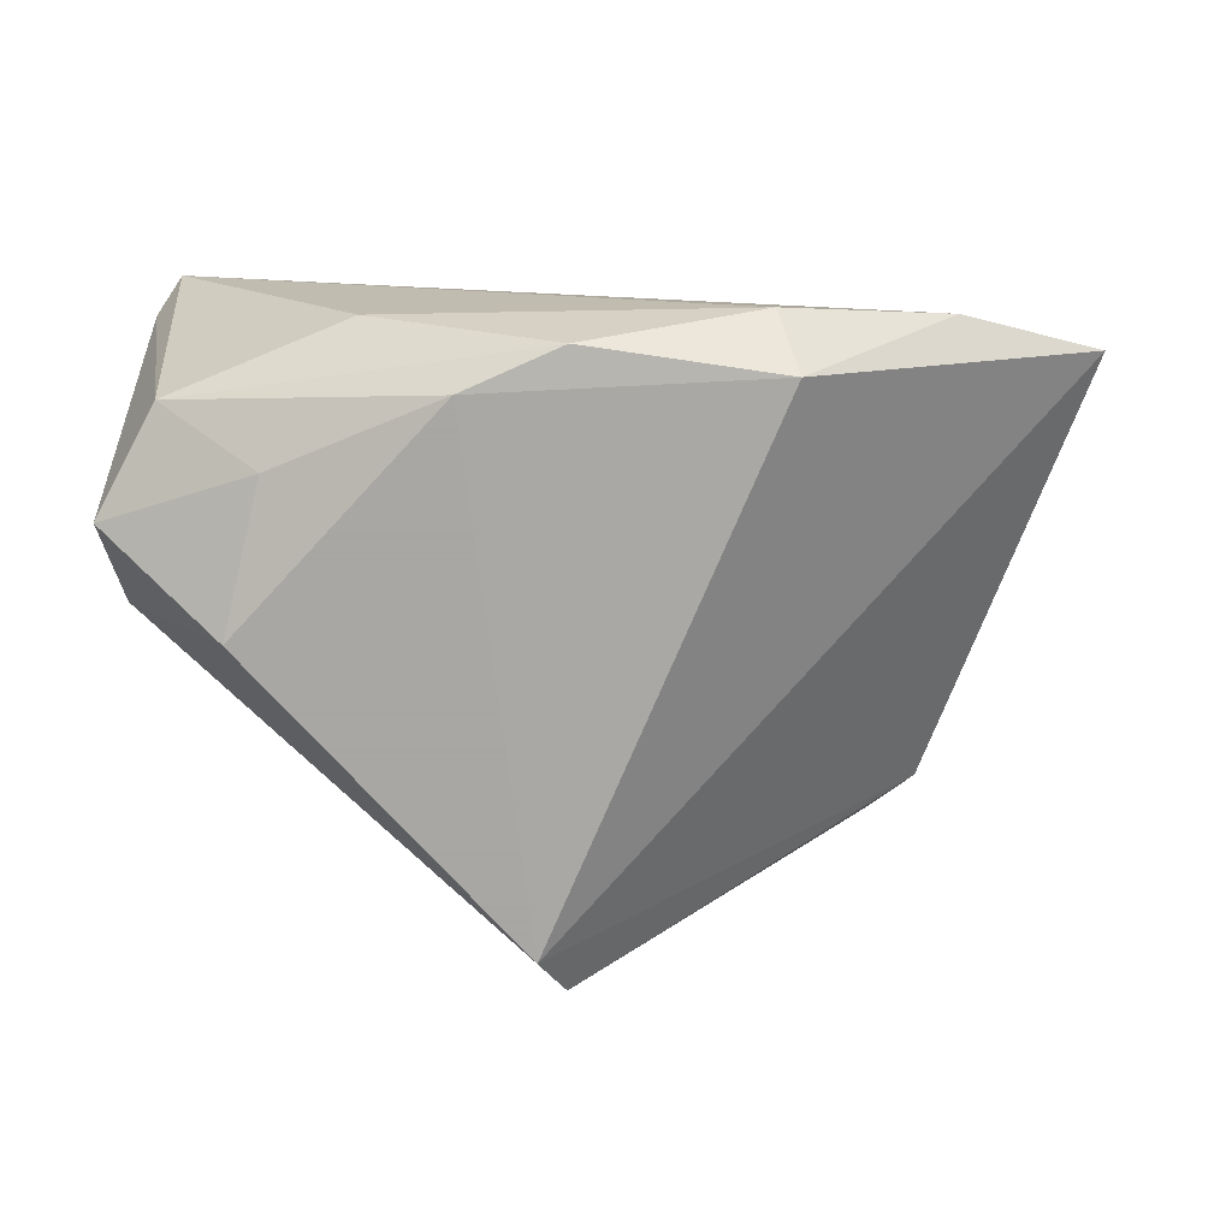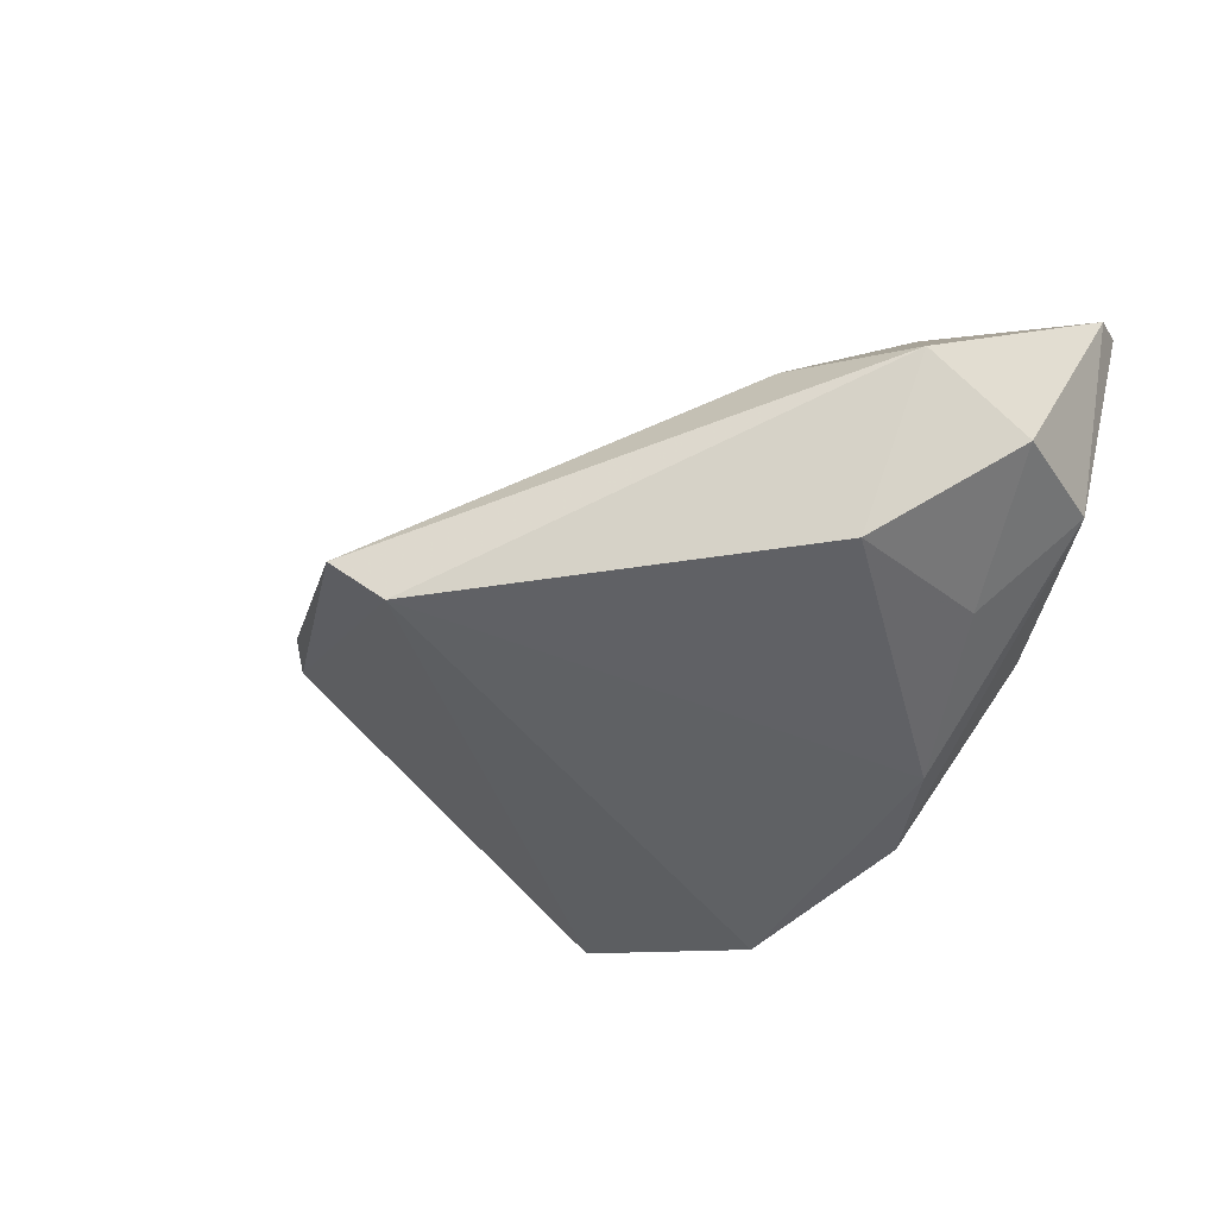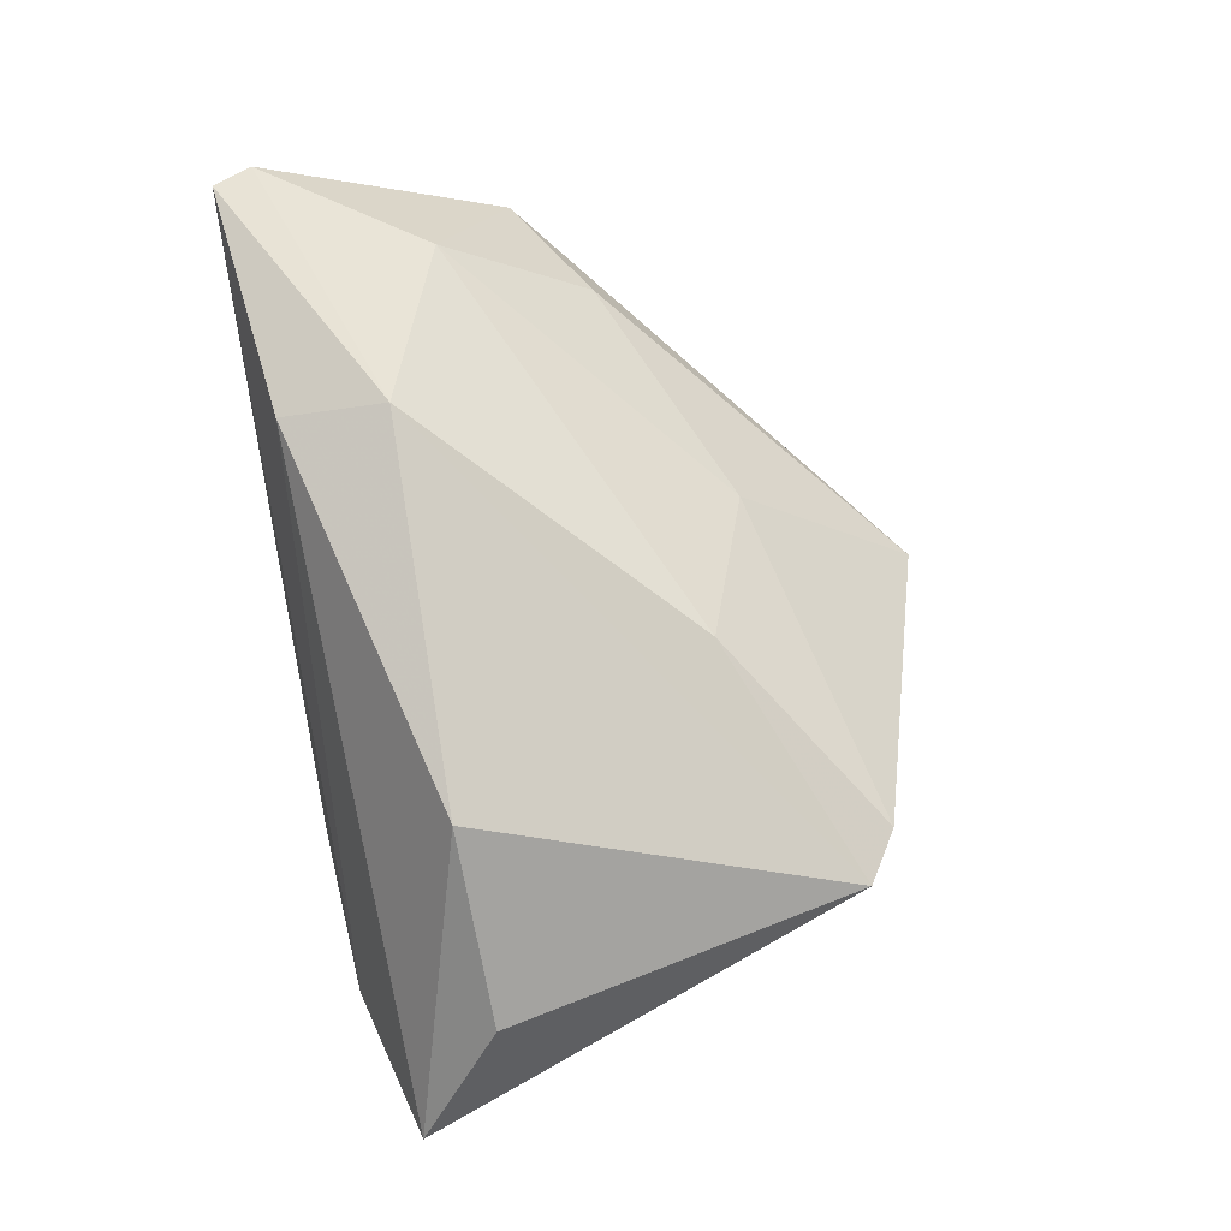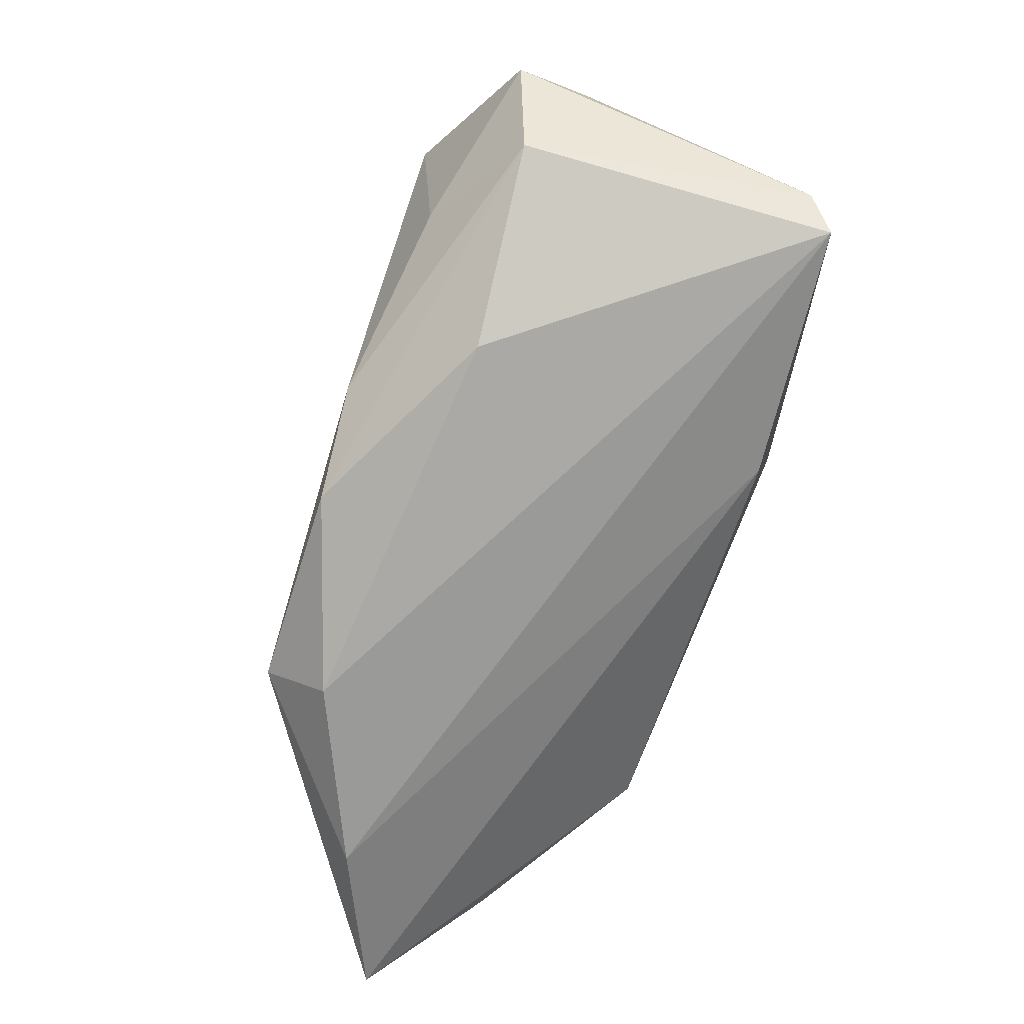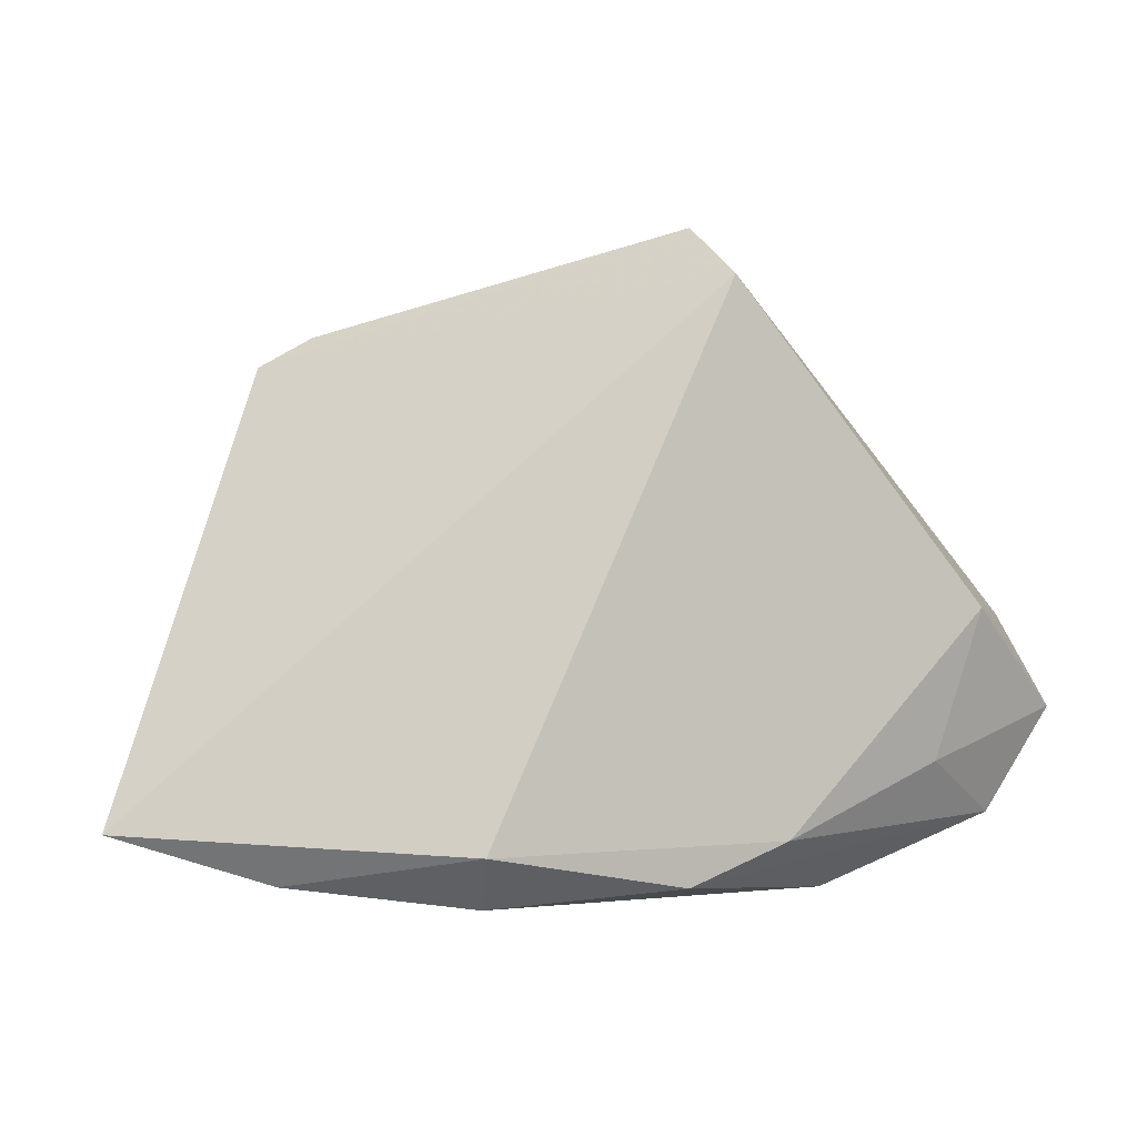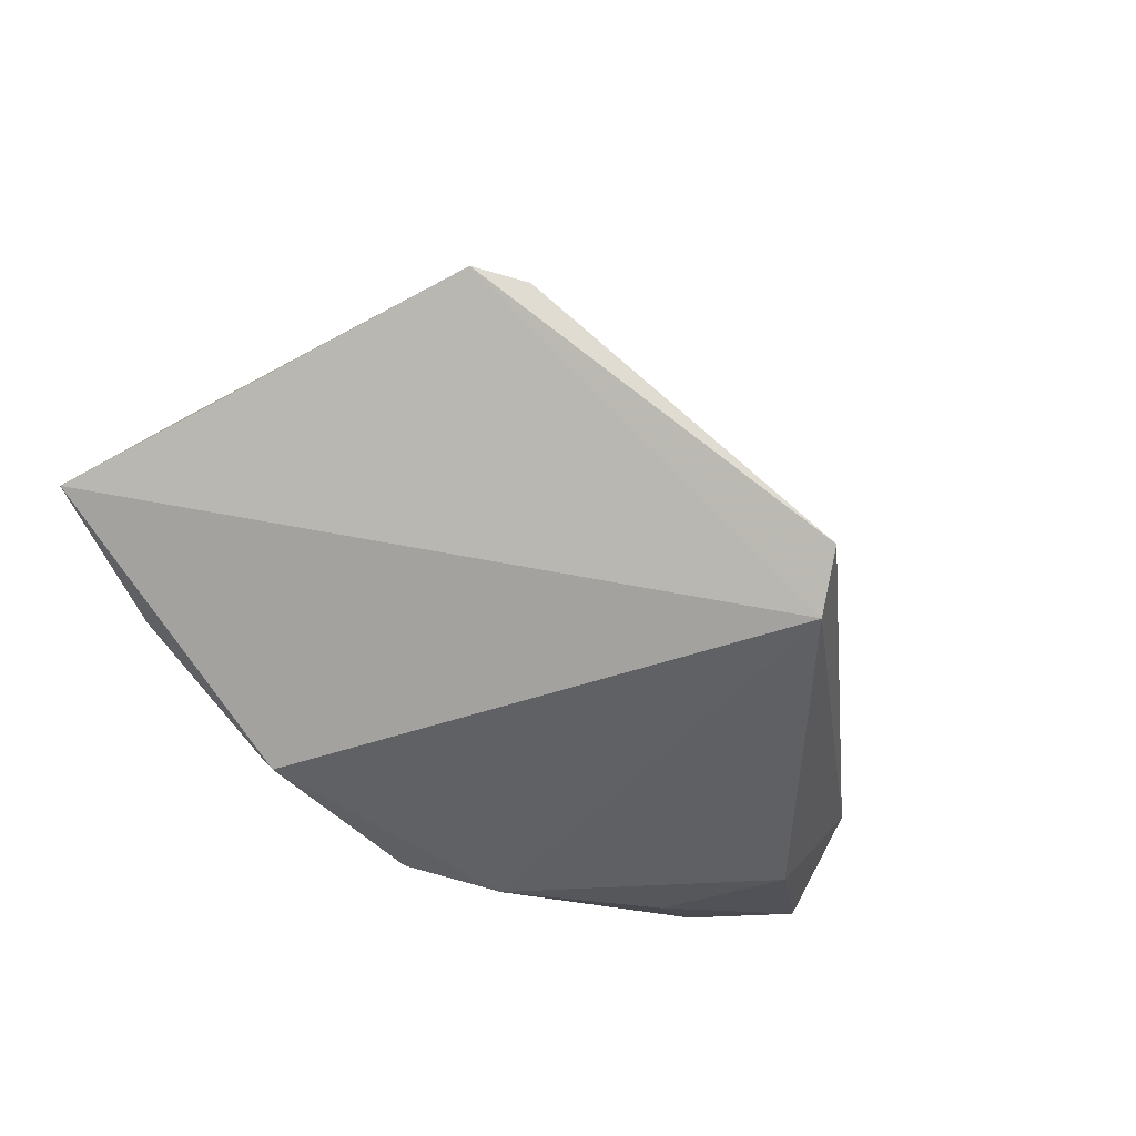
<metadata>
{"format":"obj","ext":"obj","renderer":"f3d","projection":"perspective","resolution":1024,"background":"white","views":[{"elev":-74.4,"azim":1.3,"up":"+Z"},{"elev":-47.3,"azim":-120.9,"up":"+Z"},{"elev":78.5,"azim":81.6,"up":"+Z"},{"elev":-74.7,"azim":-108.6,"up":"+Y"},{"elev":-1.8,"azim":156.7,"up":"+Y"},{"elev":-44.3,"azim":138.3,"up":"+Z"}]}
</metadata>
<code>
v -0.04991 -0.02911 0.02428
v -0.001805 0.05256 -0.01826
v -0.05367 0.006129 -0.005818
v -0.0386 0.01525 0.0001484
v -0.005048 0.04638 -0.02416
v 0.04591 -0.02643 -0.005732
v -0.0548 -0.006013 -0.01587
v 0.06479 -0.02033 0.002536
v -0.03946 0.006616 -0.02416
v 0.05399 -0.00935 0.01511
v -0.04724 -0.01971 -0.01292
v 0.01221 0.02259 0.01775
v 0.03119 -0.01057 0.0285
v -0.03454 -0.01255 -0.02104
v 0.0007132 -0.02677 -0.02311
v -0.01221 -0.02151 -0.02416
v -0.01814 -0.01114 0.03032
v -0.05295 -0.02447 0.02126
v -0.01919 -0.02468 0.02712
v 0.04352 0.03668 0.01211
v -0.0236 -0.02866 -0.01087
v 0.02631 -0.02236 -0.02273
v -0.007824 0.02947 0.003195
v 0.03689 0.04061 0.0106
v -0.04191 -0.003721 0.0156
v 0.02394 -0.02911 -0.01542
f 20 8 5
f 22 5 8
f 22 16 5
f 17 13 20
f 10 8 20
f 20 13 10
f 10 13 8
f 8 13 19
f 19 17 1
f 13 17 19
f 20 5 2
f 6 22 8
f 6 19 1
f 8 19 6
f 16 22 15
f 12 17 20
f 17 12 25
f 5 16 9
f 16 15 11
f 11 15 21
f 11 21 1
f 21 15 26
f 1 21 26
f 26 6 1
f 22 6 26
f 26 15 22
f 20 2 24
f 24 12 20
f 23 2 4
f 4 25 23
f 23 25 12
f 23 24 2
f 12 24 23
f 3 25 4
f 4 2 3
f 3 2 5
f 5 9 3
f 3 9 7
f 14 9 16
f 7 9 14
f 16 11 14
f 14 11 7
f 25 3 18
f 1 17 18
f 17 25 18
f 18 3 7
f 18 11 1
f 7 11 18

</code>
